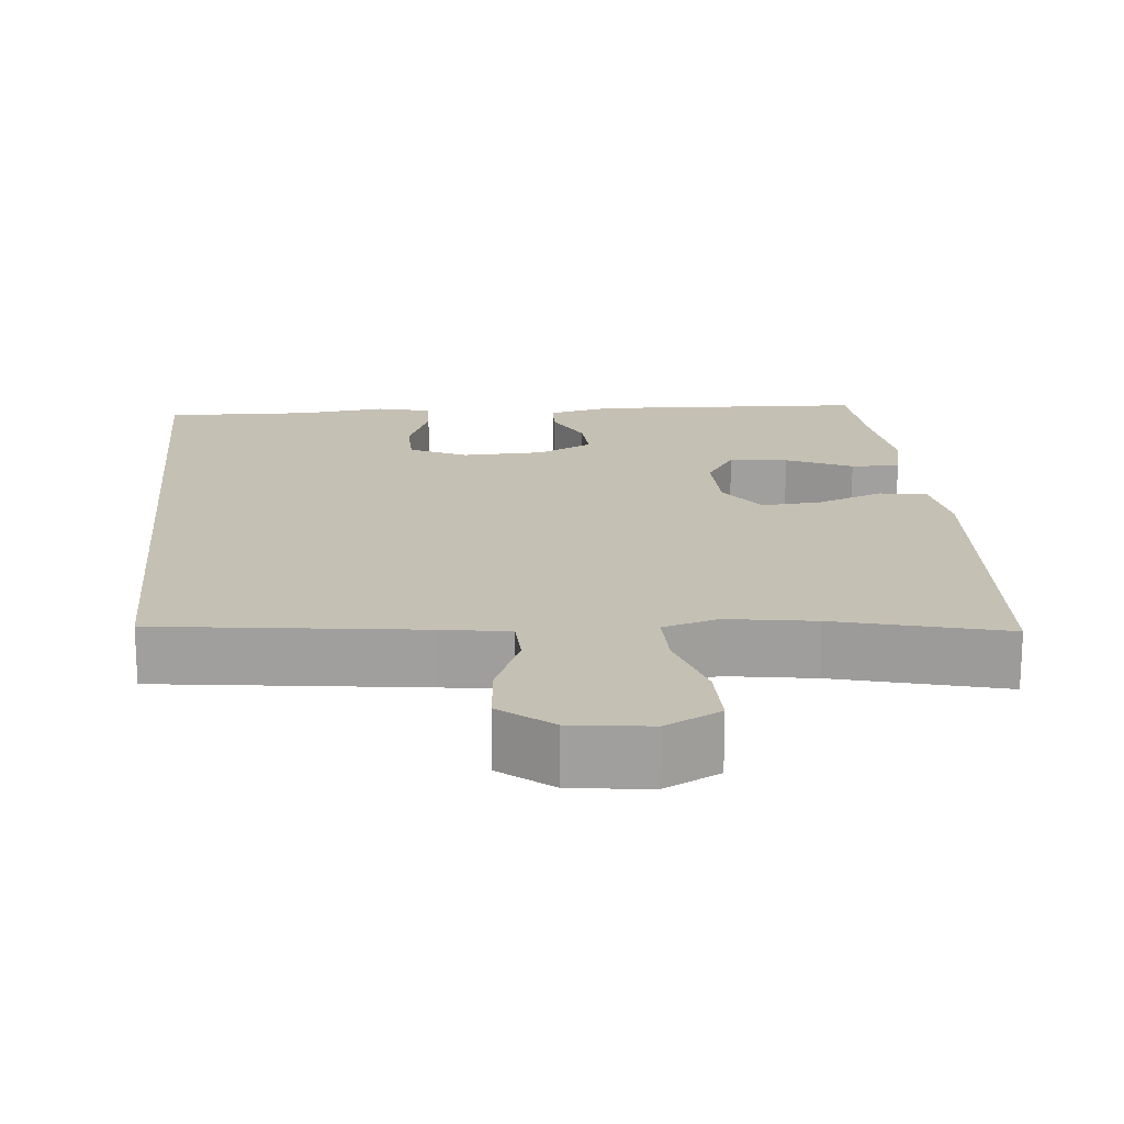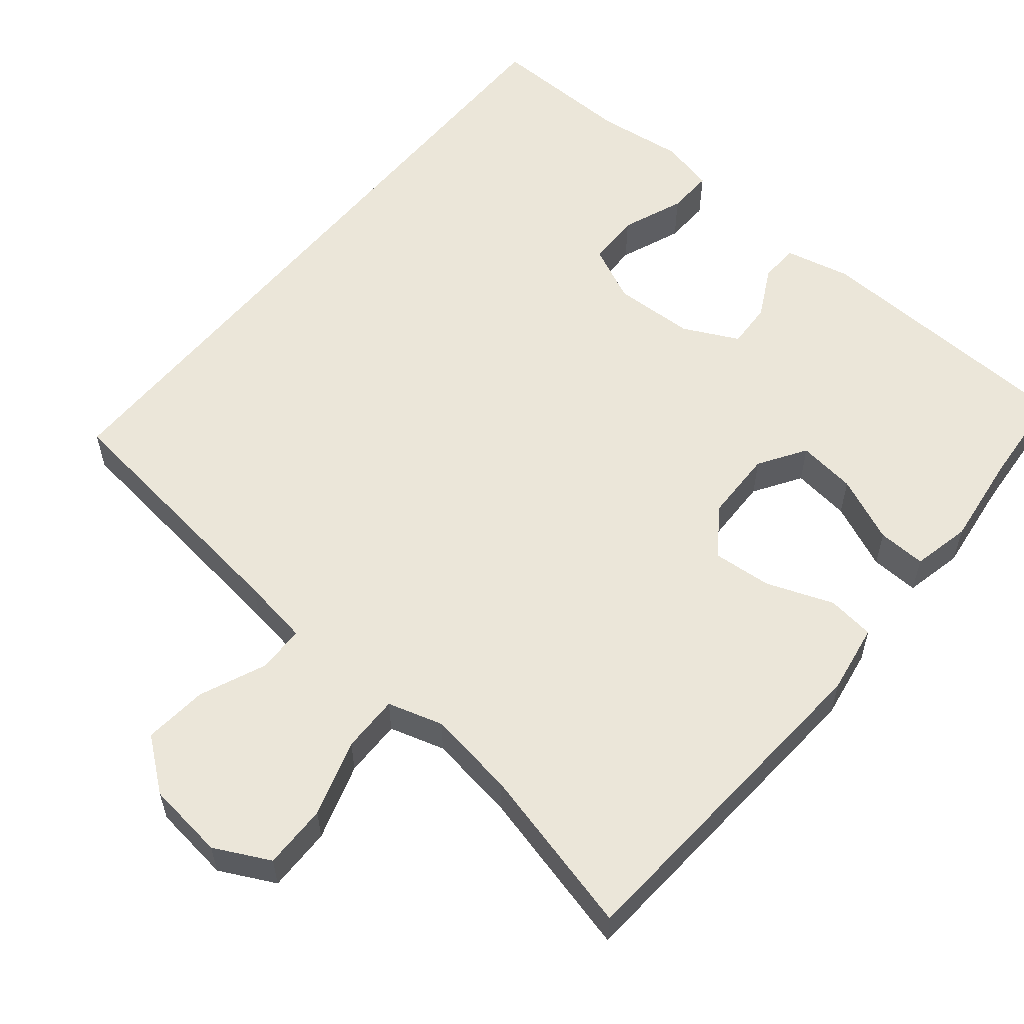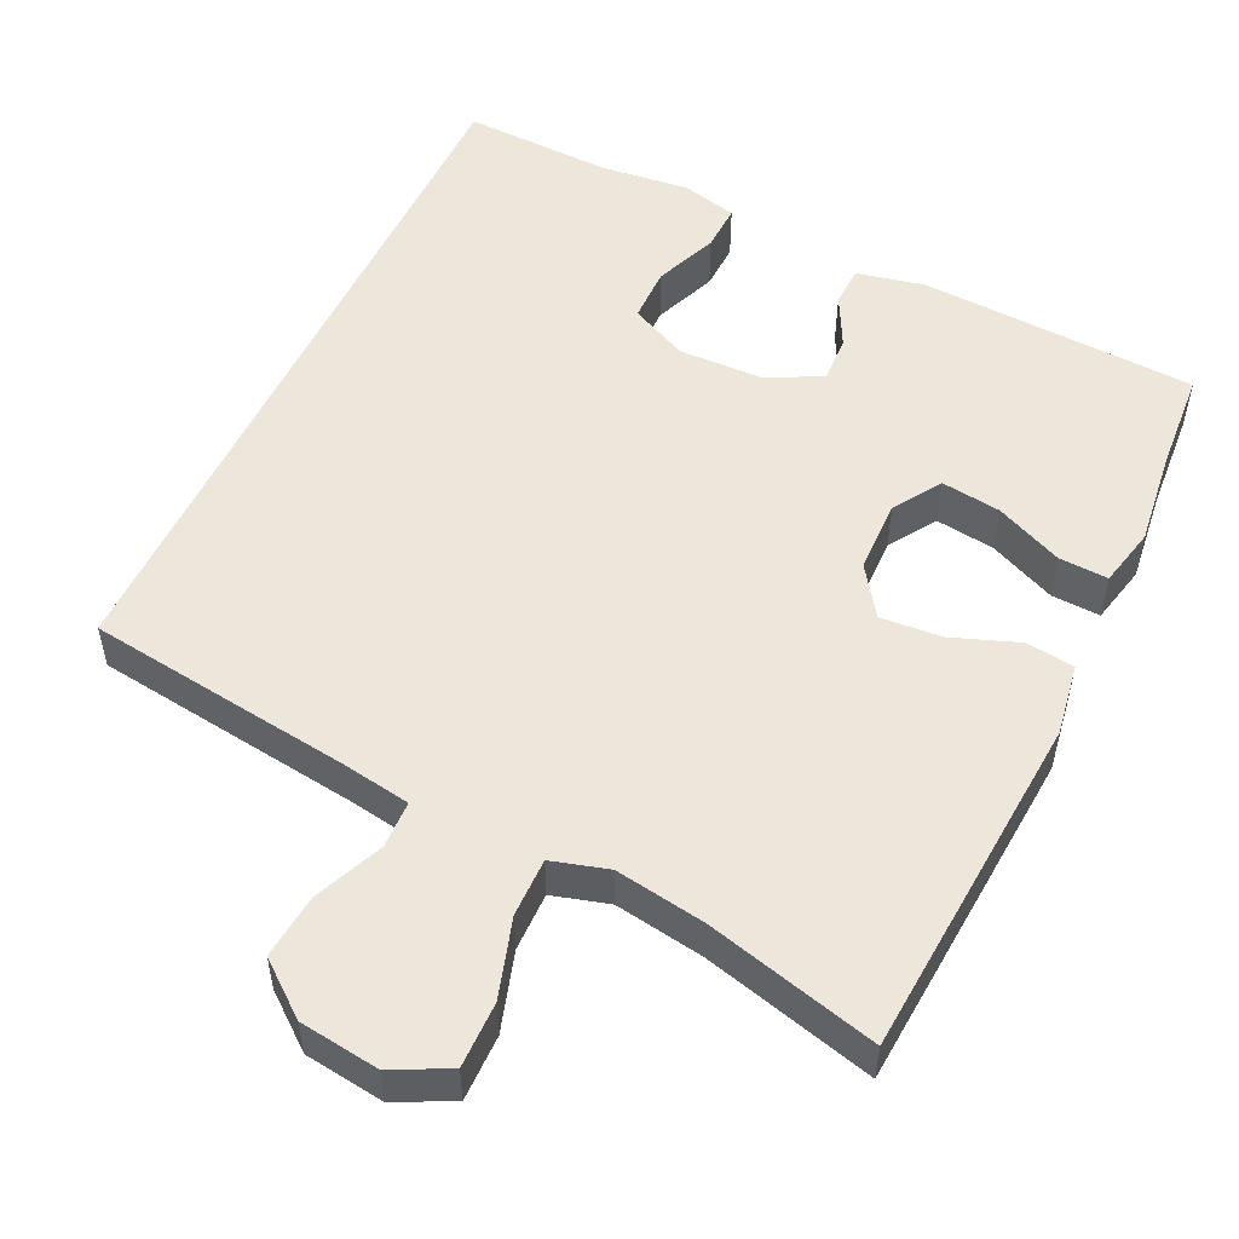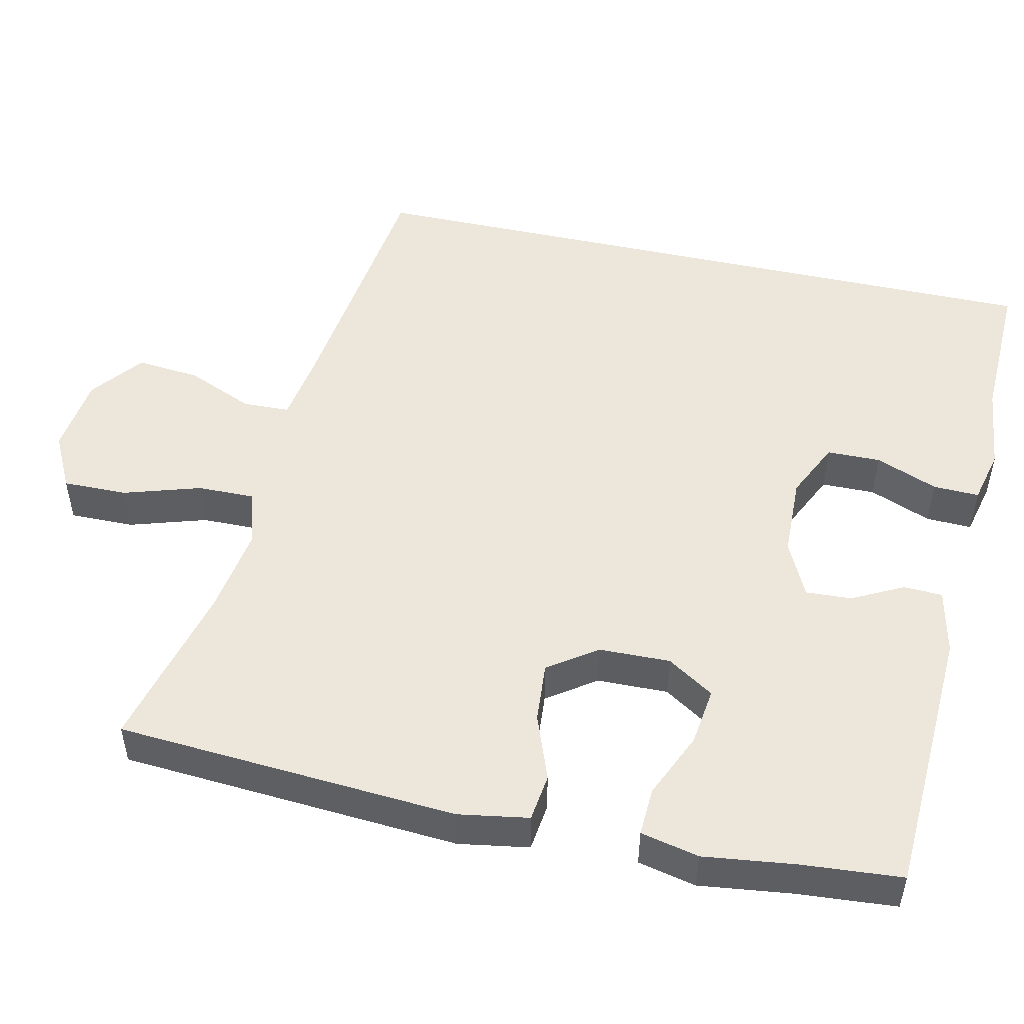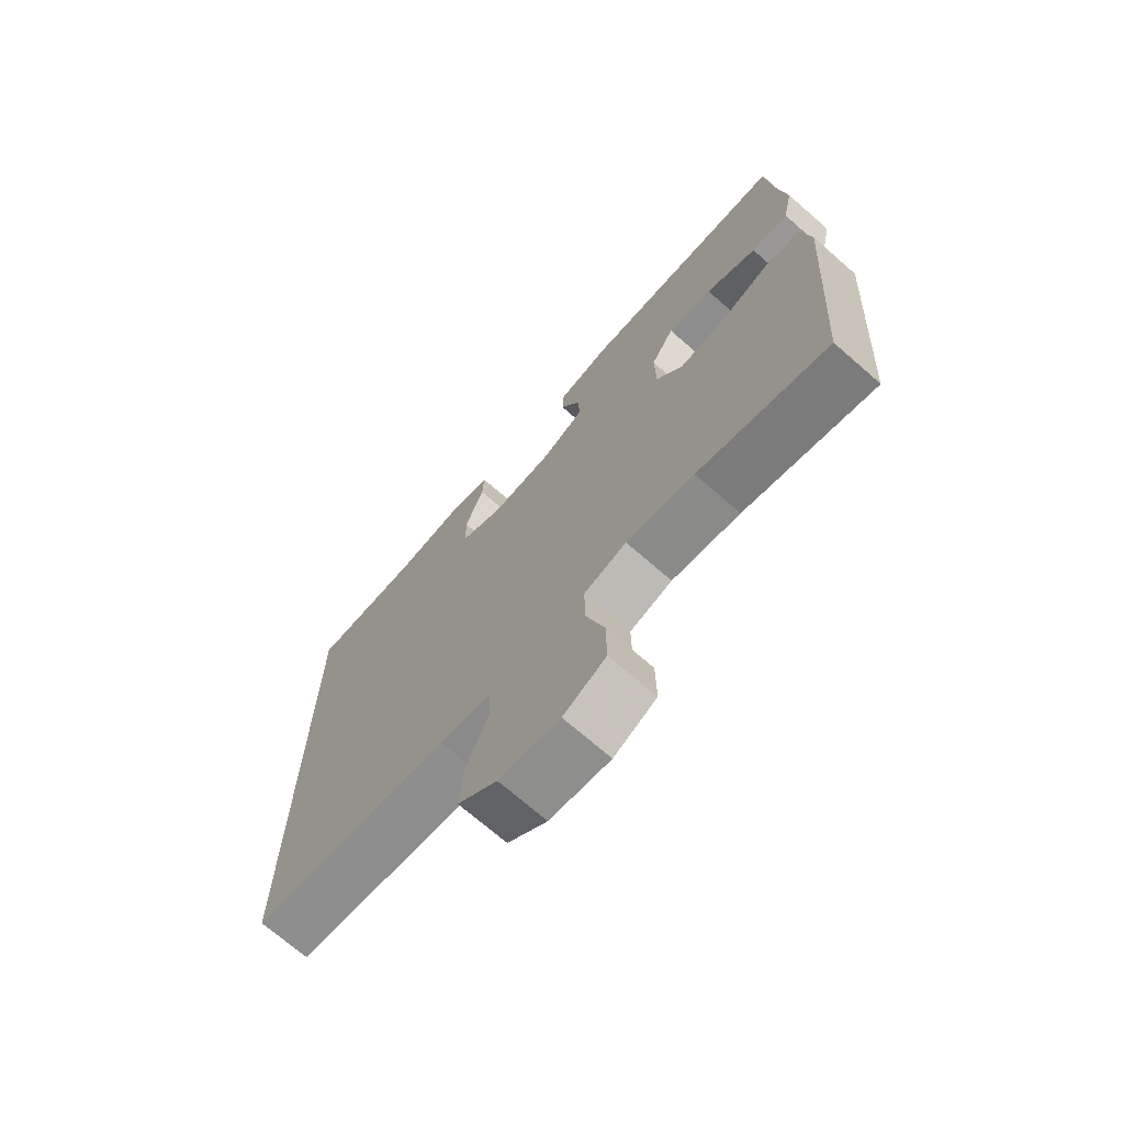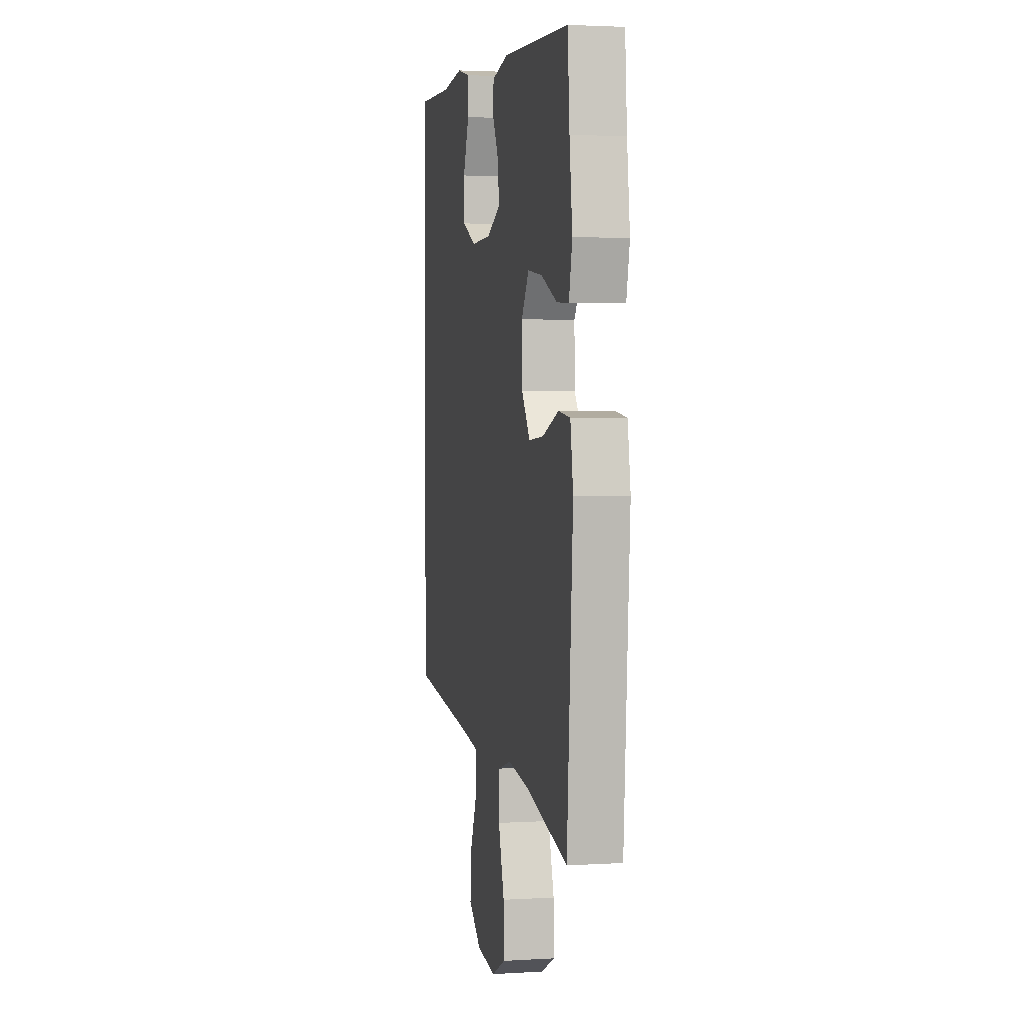
<metadata>
{"format":"obj","ext":"obj","renderer":"f3d","projection":"perspective","resolution":1024,"background":"white","views":[{"elev":18.4,"azim":174.5,"up":"+Y"},{"elev":57.2,"azim":-140.7,"up":"+Y"},{"elev":52.6,"azim":-154.5,"up":"+Y"},{"elev":50.6,"azim":-77.5,"up":"+Y"},{"elev":-71.0,"azim":-131.1,"up":"+Z"},{"elev":2.7,"azim":-101.9,"up":"+Z"}]}
</metadata>
<code>
v -0.5 0.07 0.5
v -0.145 0.07 0.517
v -0.059 0.07 0.498
v -0.057 0.07 0.447
v -0.091 0.07 0.381
v -0.094 0.07 0.321
v -0.022 0.07 0.286
v 0.084 0.07 0.283
v 0.158 0.07 0.318
v 0.159 0.07 0.388
v 0.127 0.07 0.469
v 0.125 0.07 0.529
v 0.196 0.07 0.546
v 0.309 0.07 0.533
v 0.5 0.07 0.539
v 0.5 0.07 -0.387
v 0.159 0.07 -0.431
v 0.071 0.07 -0.445
v 0.069 0.07 -0.506
v 0.106 0.07 -0.593
v 0.114 0.07 -0.676
v 0.047 0.07 -0.729
v -0.055 0.07 -0.742
v -0.127 0.07 -0.706
v -0.126 0.07 -0.622
v -0.095 0.07 -0.522
v -0.094 0.07 -0.447
v -0.166 0.07 -0.426
v -0.281 0.07 -0.444
v -0.5 0.07 -0.5
v -0.531 0.07 -0.055
v -0.516 0.07 0.037
v -0.454 0.07 0.045
v -0.368 0.07 0.013
v -0.29 0.07 0.007
v -0.246 0.07 0.07
v -0.244 0.07 0.163
v -0.283 0.07 0.224
v -0.359 0.07 0.214
v -0.445 0.07 0.176
v -0.508 0.07 0.173
v -0.525 0.07 0.249
v -0.51 0.07 0.37
v -0.5 0 0.5
v -0.145 0 0.517
v -0.059 0 0.498
v -0.057 0 0.447
v -0.091 0 0.381
v -0.094 0 0.321
v -0.022 0 0.286
v 0.084 0 0.283
v 0.158 0 0.318
v 0.159 0 0.388
v 0.127 0 0.469
v 0.125 0 0.529
v 0.196 0 0.546
v 0.309 0 0.533
v 0.5 0 0.539
v 0.5 0 -0.387
v 0.159 0 -0.431
v 0.071 0 -0.445
v 0.069 0 -0.506
v 0.106 0 -0.593
v 0.114 0 -0.676
v 0.047 0 -0.729
v -0.055 0 -0.742
v -0.127 0 -0.706
v -0.126 0 -0.622
v -0.095 0 -0.522
v -0.094 0 -0.447
v -0.166 0 -0.426
v -0.281 0 -0.444
v -0.5 0 -0.5
v -0.531 0 -0.055
v -0.516 0 0.037
v -0.454 0 0.045
v -0.368 0 0.013
v -0.29 0 0.007
v -0.246 0 0.07
v -0.244 0 0.163
v -0.283 0 0.224
v -0.359 0 0.214
v -0.445 0 0.176
v -0.508 0 0.173
v -0.525 0 0.249
v -0.51 0 0.37
f 40 41 42 43
f 39 40 43 1
f 38 39 1 2
f 37 38 2 3
f 36 37 3
f 31 32 33 34
f 29 30 31 34
f 28 29 34 35
f 27 28 35 36
f 23 24 25 26
f 23 26 27
f 22 23 27
f 19 20 21 22
f 18 19 22 27
f 17 18 27 36
f 14 15 16 17
f 10 11 12 13
f 9 10 13 14
f 3 4 5
f 36 3 5
f 36 5 6
f 17 36 6 7
f 9 14 17
f 8 9 17
f 7 8 17
f 86 85 84 83
f 44 86 83 82
f 45 44 82 81
f 46 45 81 80
f 46 80 79
f 77 76 75 74
f 77 74 73 72
f 78 77 72 71
f 79 78 71 70
f 69 68 67 66
f 70 69 66
f 70 66 65
f 65 64 63 62
f 70 65 62 61
f 79 70 61 60
f 60 59 58 57
f 56 55 54 53
f 57 56 53 52
f 48 47 46
f 48 46 79
f 49 48 79
f 50 49 79 60
f 60 57 52
f 60 52 51
f 60 51 50
f 1 44 45 2
f 2 45 46 3
f 3 46 47 4
f 4 47 48 5
f 5 48 49 6
f 6 49 50 7
f 7 50 51 8
f 8 51 52 9
f 9 52 53 10
f 10 53 54 11
f 11 54 55 12
f 12 55 56 13
f 13 56 57 14
f 14 57 58 15
f 15 58 59 16
f 16 59 60 17
f 17 60 61 18
f 18 61 62 19
f 19 62 63 20
f 20 63 64 21
f 21 64 65 22
f 22 65 66 23
f 23 66 67 24
f 24 67 68 25
f 25 68 69 26
f 26 69 70 27
f 27 70 71 28
f 28 71 72 29
f 29 72 73 30
f 30 73 74 31
f 31 74 75 32
f 32 75 76 33
f 33 76 77 34
f 34 77 78 35
f 35 78 79 36
f 36 79 80 37
f 37 80 81 38
f 38 81 82 39
f 39 82 83 40
f 40 83 84 41
f 41 84 85 42
f 42 85 86 43
f 43 86 44 1

</code>
